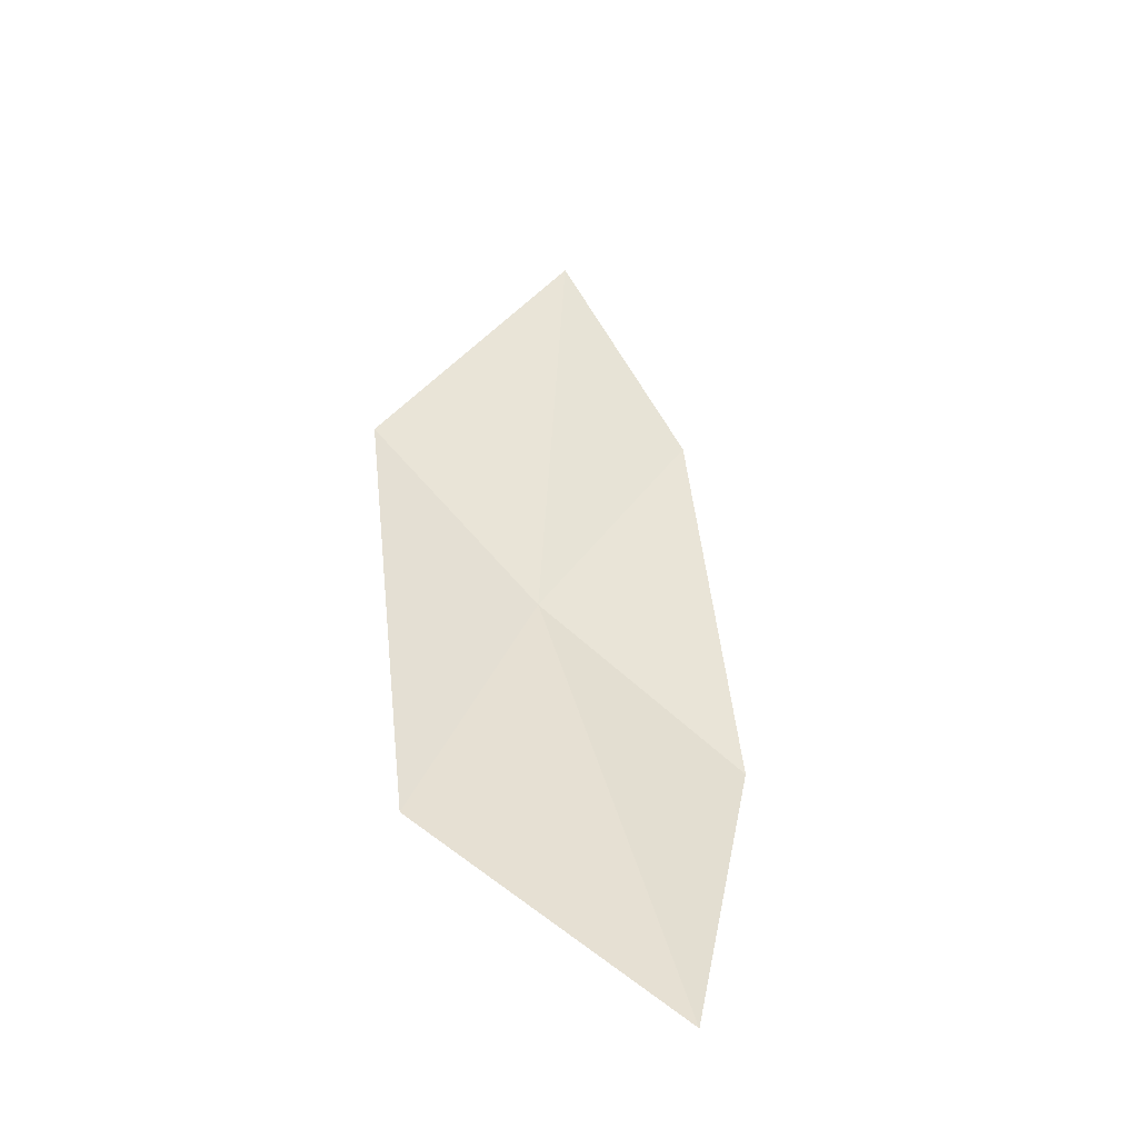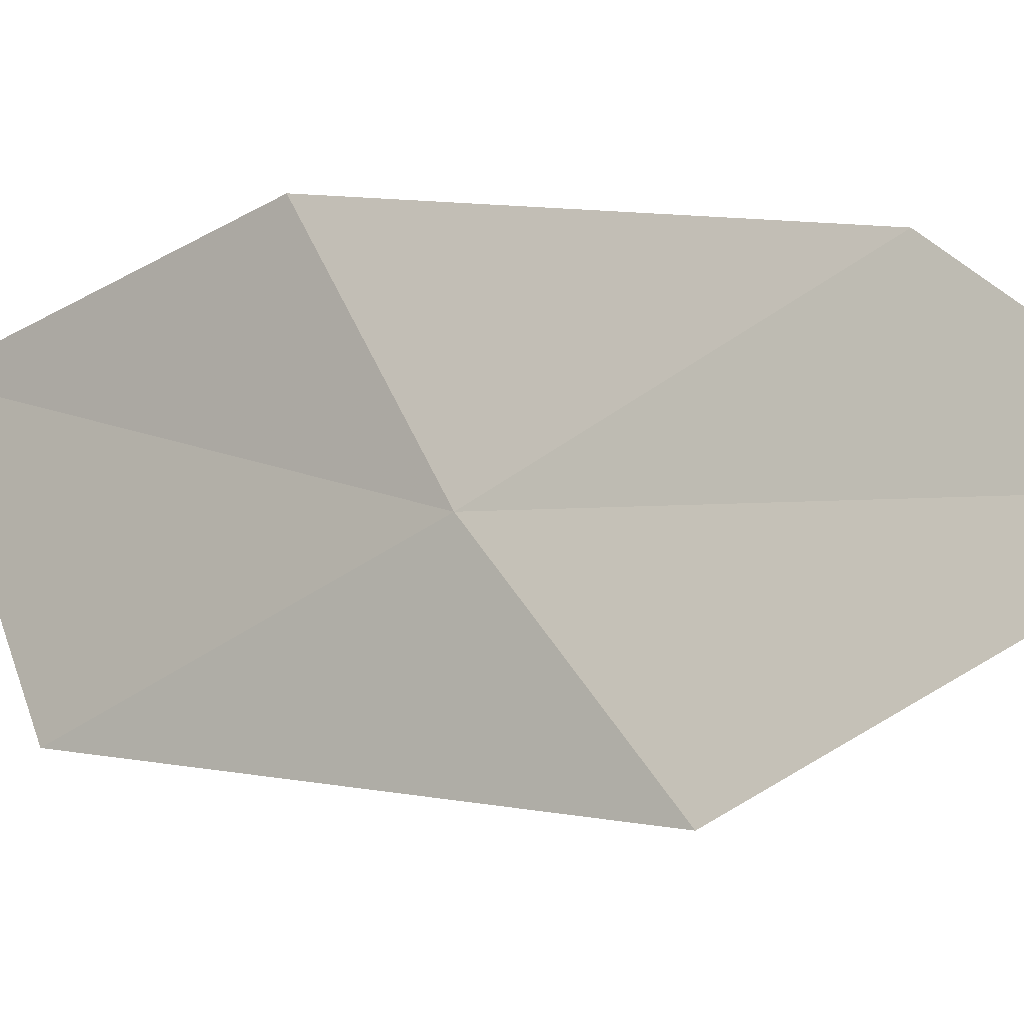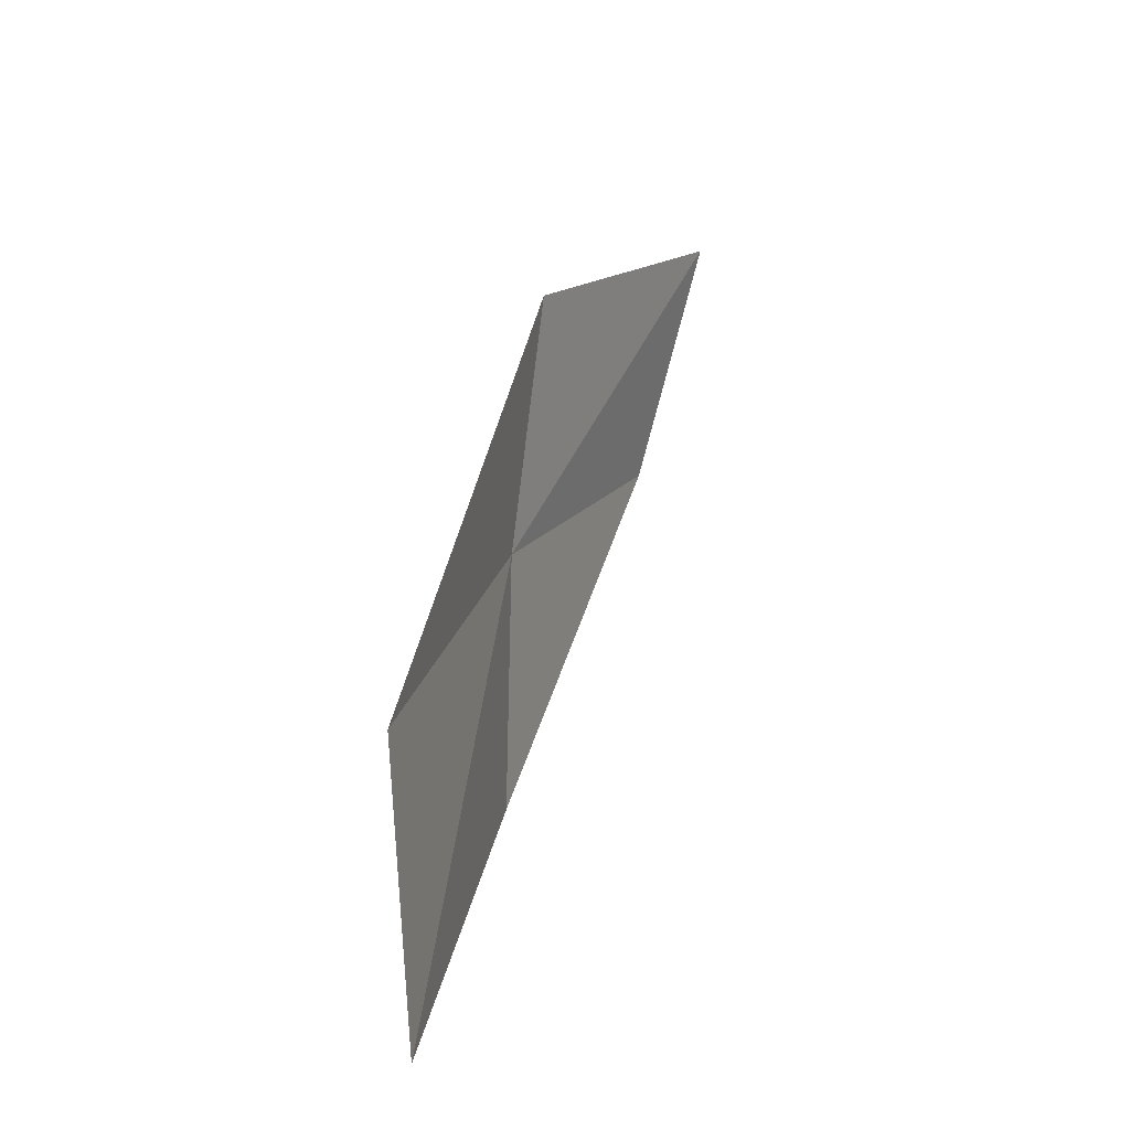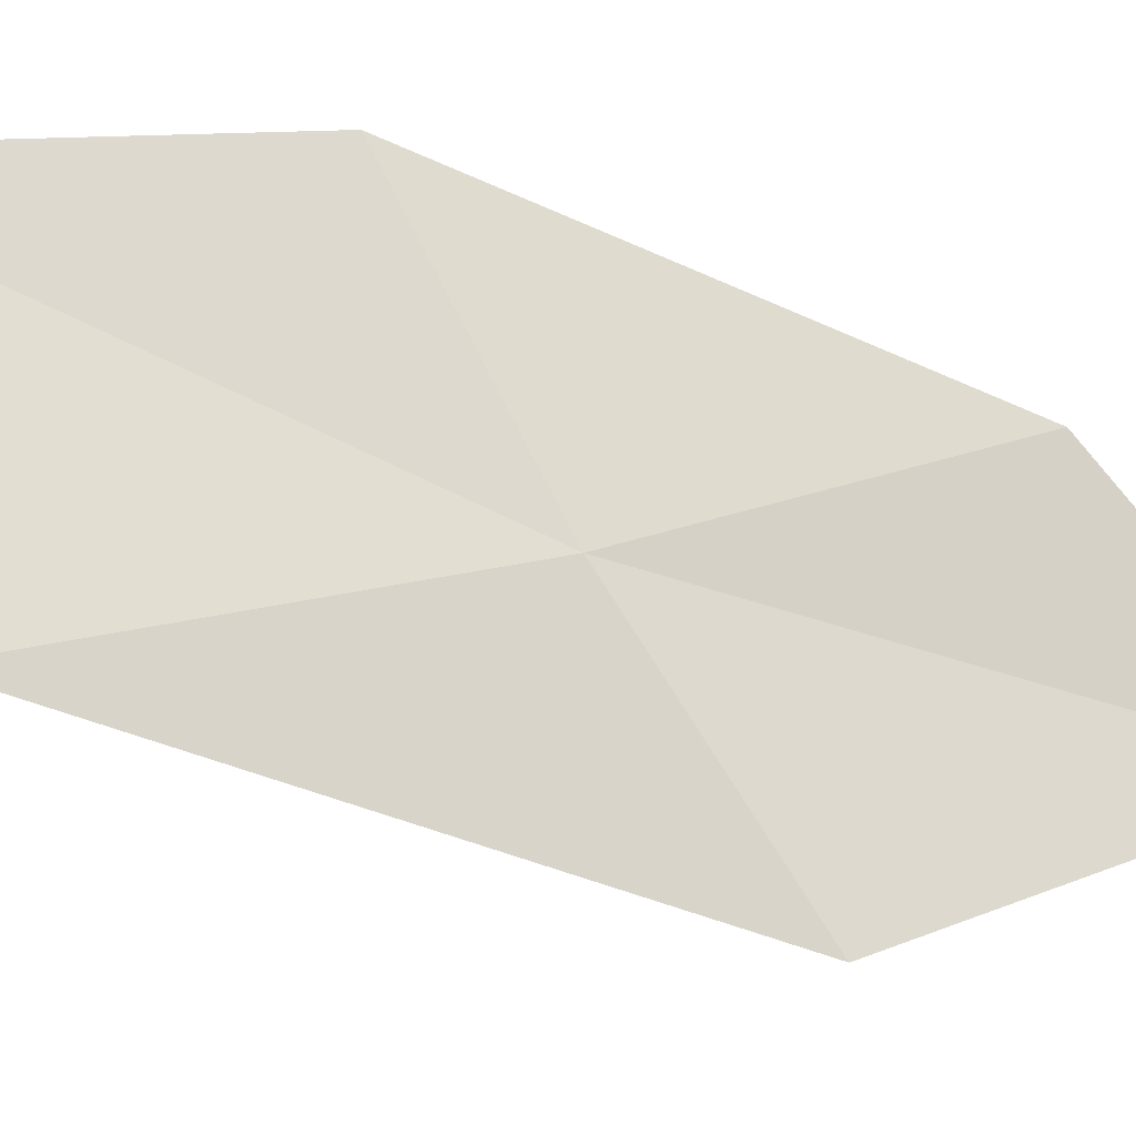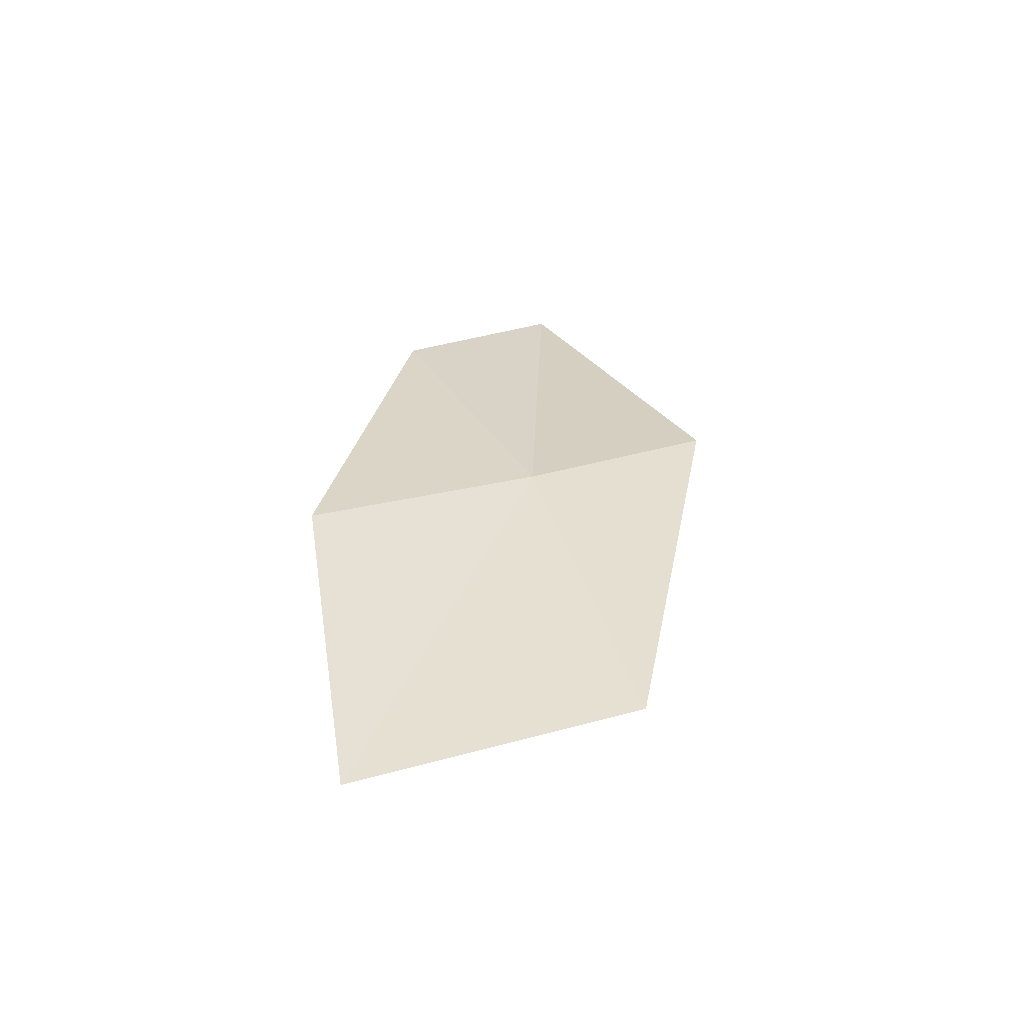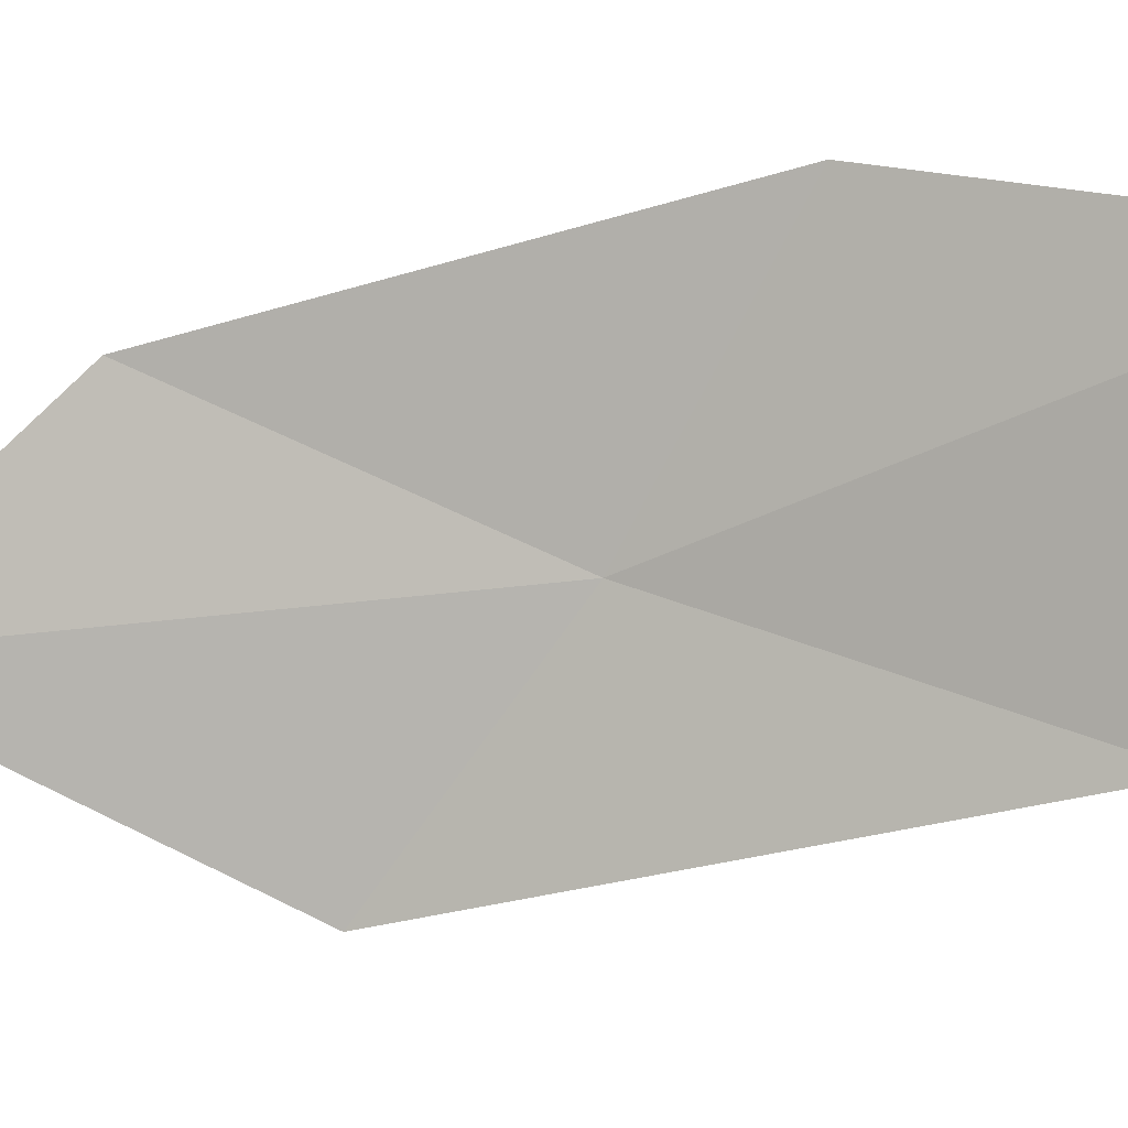
<metadata>
{"format":"obj","ext":"obj","renderer":"f3d","projection":"perspective","resolution":1024,"background":"white","views":[{"elev":-66.7,"azim":-111.2,"up":"+Y"},{"elev":-18.1,"azim":142.3,"up":"+Z"},{"elev":-51.2,"azim":-170.8,"up":"+Y"},{"elev":-22.6,"azim":92.7,"up":"+Z"},{"elev":-37.7,"azim":79.8,"up":"+Y"},{"elev":6.0,"azim":-53.5,"up":"+Z"}]}
</metadata>
<code>
v -630.6 -334.5 -118.5
v -630.5 -334.7 -118
v -630.4 -335.5 -118.1
v -630.4 -335.2 -118.7
v -630.9 -333.9 -118.2
v -630.7 -334.2 -118.9
v -631.1 -333.5 -118.6
f 1 2 3
f 1 3 4
f 1 5 2
f 1 4 6
f 1 7 5
f 1 6 7

</code>
